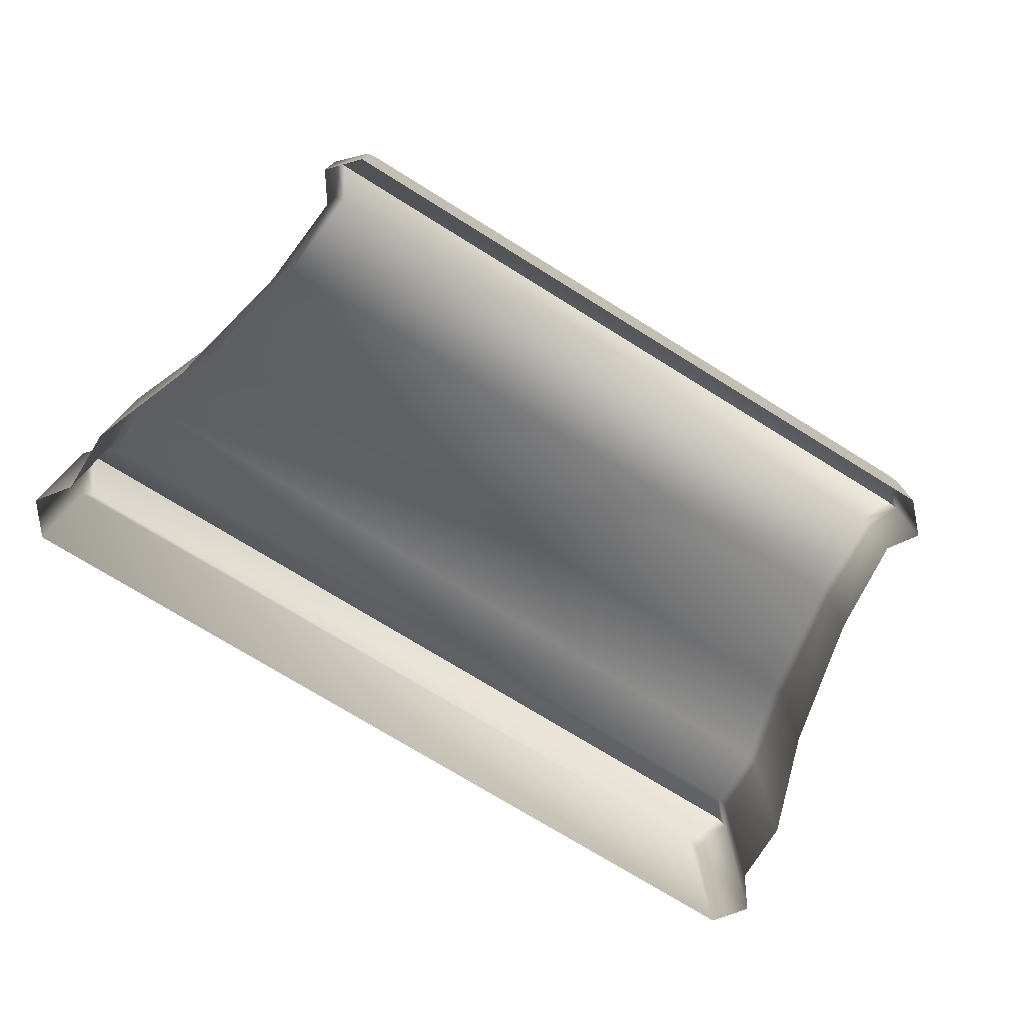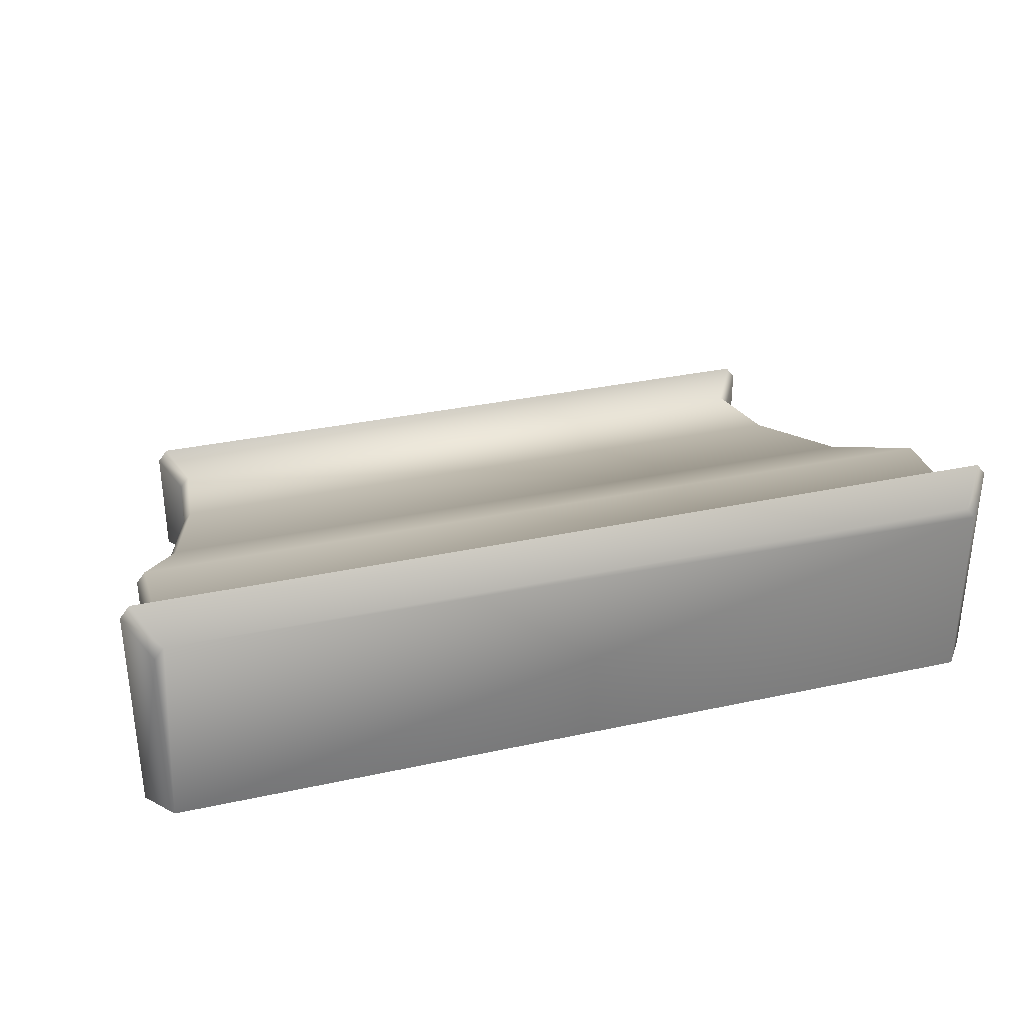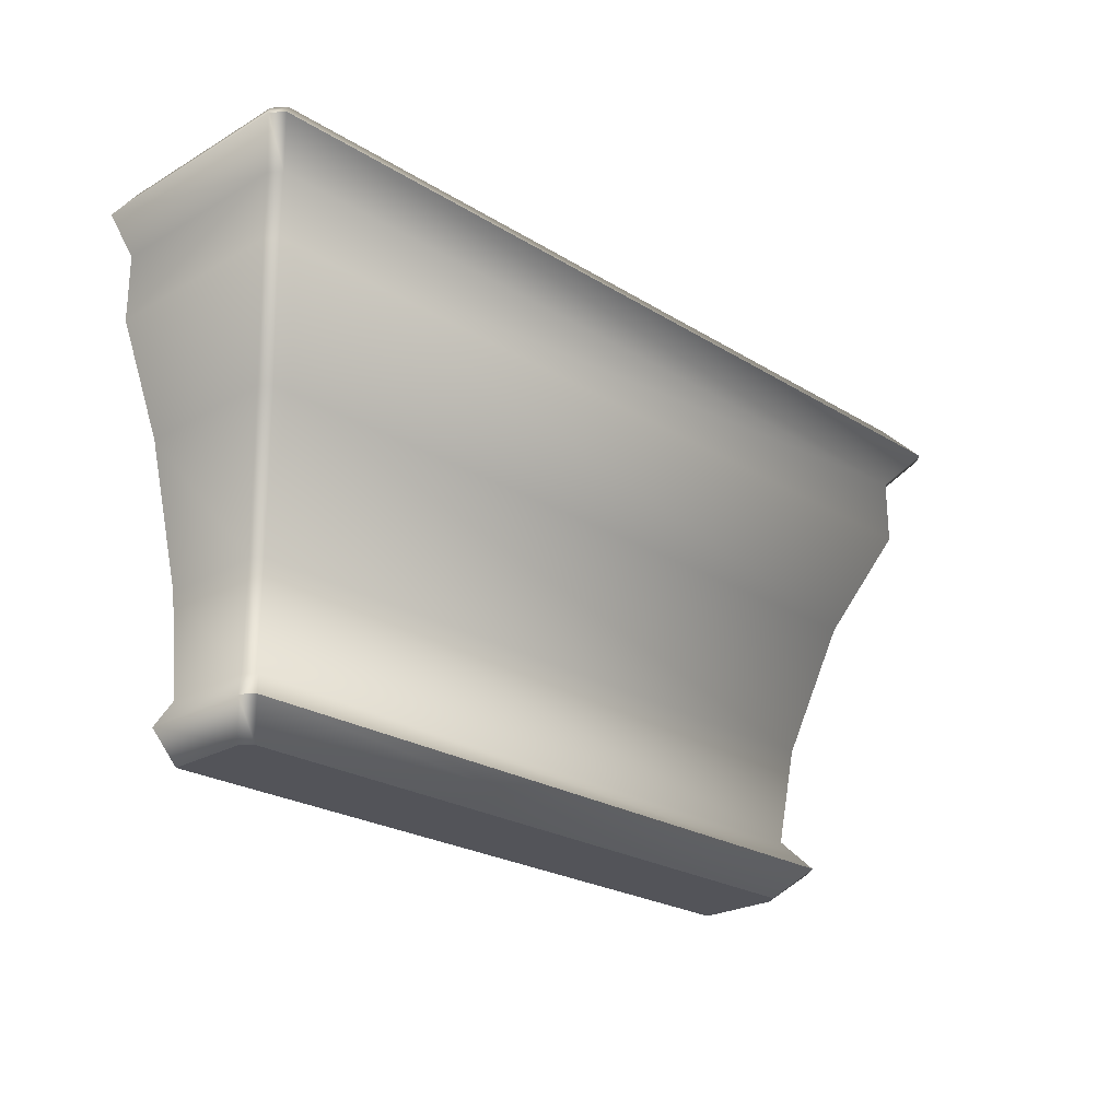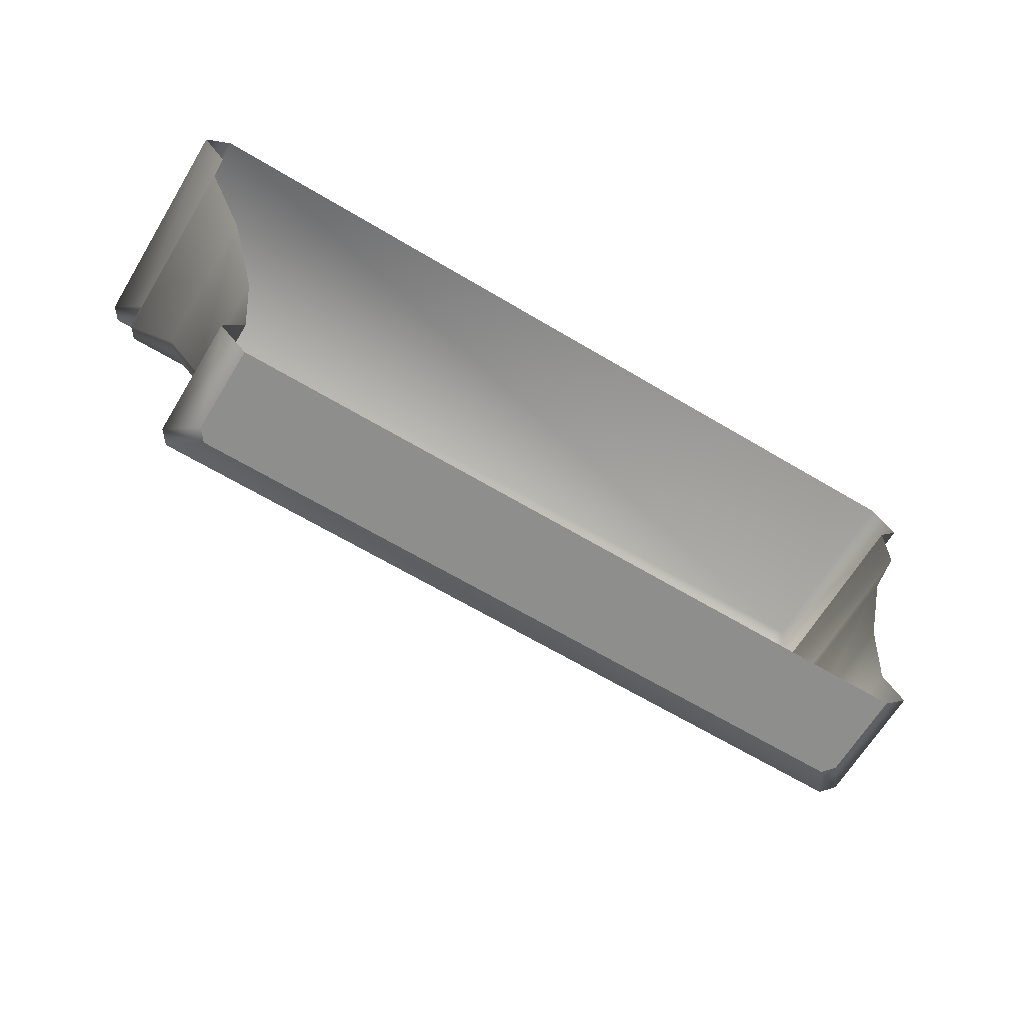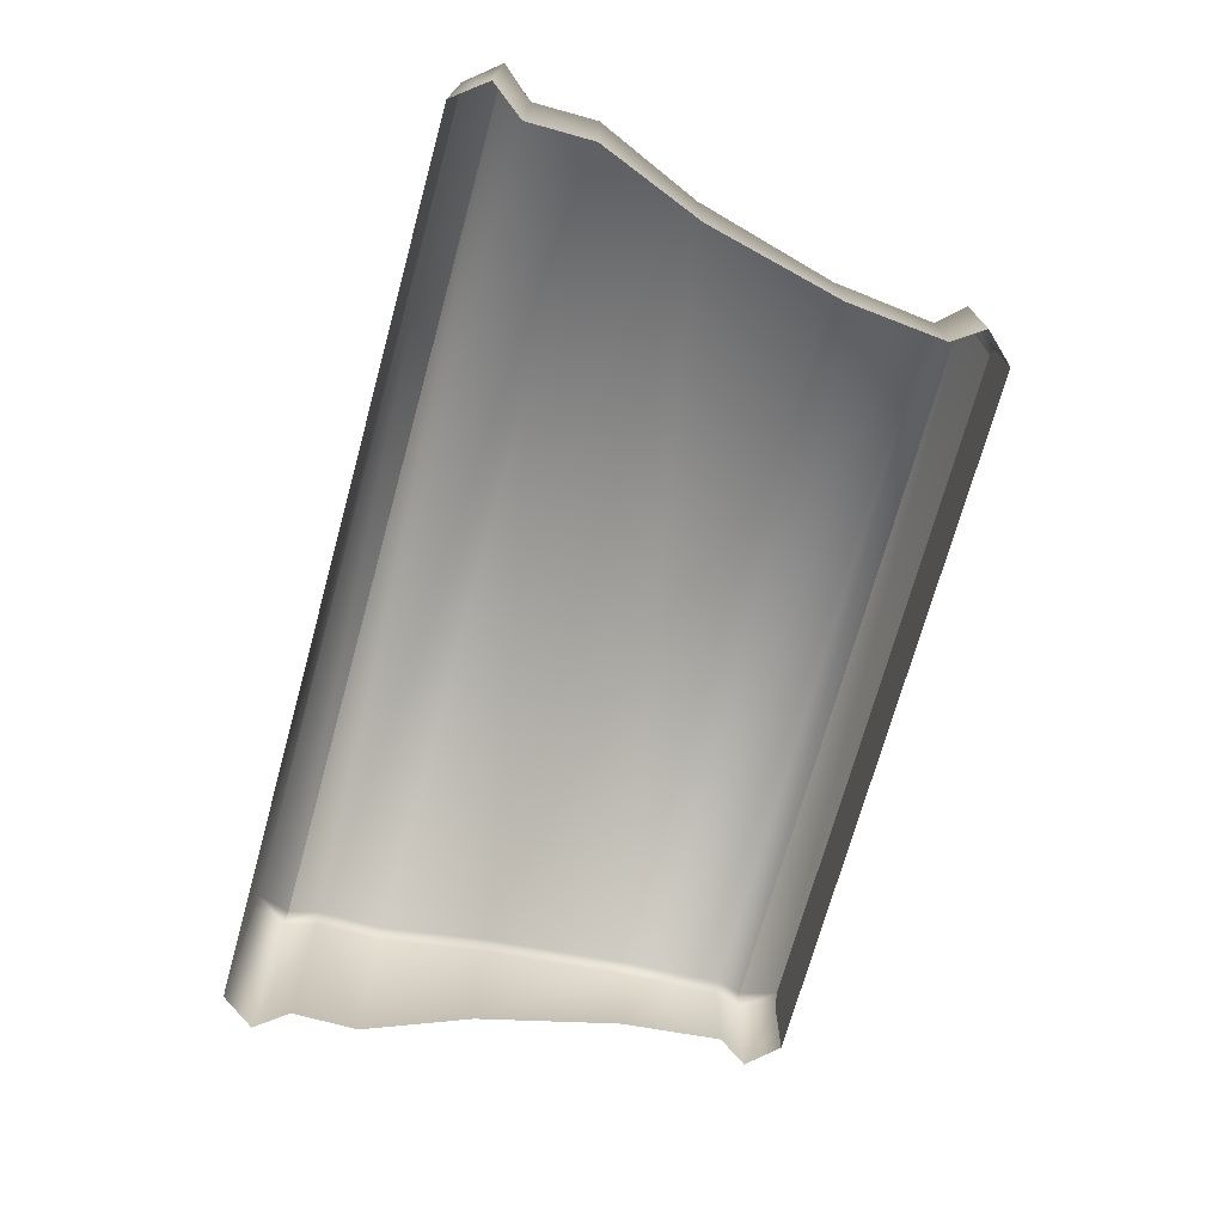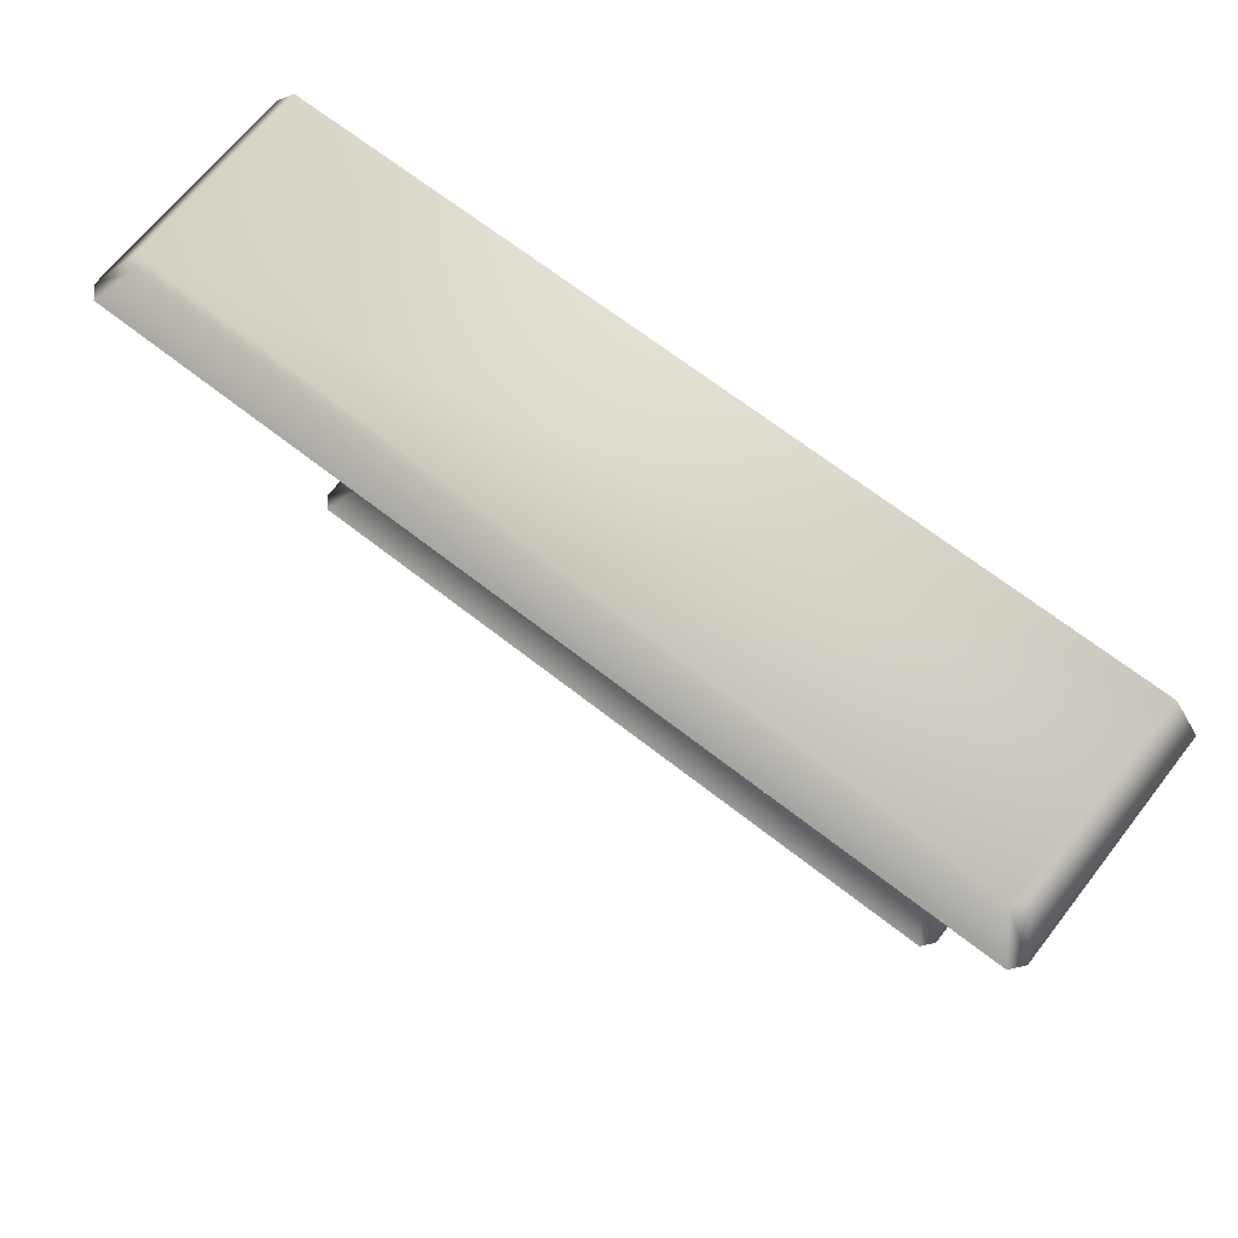
<metadata>
{"format":"obj","ext":"obj","renderer":"f3d","projection":"perspective","resolution":1024,"background":"white","views":[{"elev":-75.1,"azim":-31.7,"up":"+Z"},{"elev":32.5,"azim":163.2,"up":"+Z"},{"elev":-23.8,"azim":-45.8,"up":"+Y"},{"elev":-64.8,"azim":148.9,"up":"+Y"},{"elev":-72.3,"azim":-105.5,"up":"+Z"},{"elev":67.6,"azim":38.1,"up":"+Y"}]}
</metadata>
<code>
o sponza_109
v 14.53 18.27 -64.14
v 9.981 18.27 -64.14
v 9.981 18.27 -64.7
v 14.53 18.27 -64.7
v 14.47 18.27 -64.07
v 10.04 18.27 -64.07
v 14.58 18.65 -64.09
v 14.58 18.65 -64.7
v 14.64 19.3 -64.7
v 14.64 19.3 -64
v 14.52 18.65 -64.01
v 14.58 19.3 -63.94
v 9.927 19.3 -63.94
v 9.994 18.65 -64.01
v 15.06 21.32 -63.34
v 9.447 21.32 -63.34
v 9.444 20.89 -63.34
v 15.07 20.89 -63.34
v 9.387 21.32 -63.41
v 9.387 21.32 -64.7
v 9.387 20.89 -64.7
v 9.387 20.89 -63.41
v 14.71 18.46 -64.7
v 14.71 18.46 -63.93
v 14.64 18.46 -63.85
v 9.869 18.46 -63.85
v 15.12 21.32 -63.41
v 15.12 21.32 -64.7
v 15.29 21.54 -64.7
v 15.29 21.54 -63.22
v 15.22 21.54 -63.14
v 9.287 21.54 -63.14
v 15.12 21.76 -64.7
v 15.12 21.76 -63.42
v 15.06 21.76 -63.34
v 9.453 21.76 -63.34
v 14.85 20.2 -63.74
v 14.85 20.2 -64.7
v 15.12 20.89 -64.7
v 15.12 20.89 -63.41
v 14.8 20.2 -63.67
v 9.716 20.2 -63.67
v 9.871 19.3 -64
v 9.935 18.65 -64.09
v 9.802 18.46 -63.93
v 9.22 21.54 -63.22
v 9.387 21.76 -63.42
v 9.658 20.2 -63.74
v 9.387 21.76 -64.7
v 9.871 19.3 -64.7
v 9.935 18.65 -64.7
v 9.802 18.46 -64.7
v 9.22 21.54 -64.7
v 9.658 20.2 -64.7
v 9.981 18.27 -64.14
v 9.981 18.27 -64.7
v 14.53 18.27 -64.14
v 14.53 18.27 -64.7
v 14.47 18.27 -64.07
v 10.04 18.27 -64.07
v 14.64 18.46 -63.85
v 9.869 18.46 -63.85
v 15.22 21.54 -63.14
v 9.287 21.54 -63.14
f 57 55 56
f 57 56 58
f 55 57 59
f 55 59 60
f 7 8 9
f 7 9 10
f 11 12 13
f 11 13 14
f 15 16 17
f 15 17 18
f 19 20 21
f 19 21 22
f 1 4 23
f 1 23 24
f 5 61 62
f 5 62 6
f 7 24 23
f 7 23 8
f 25 11 14
f 25 14 26
f 27 28 29
f 27 29 30
f 15 63 64
f 15 64 16
f 29 33 34
f 29 34 30
f 31 35 36
f 31 36 32
f 37 38 39
f 37 39 40
f 41 18 17
f 41 17 42
f 10 9 38
f 10 38 37
f 12 41 42
f 12 42 13
f 11 7 10
f 11 10 12
f 14 13 43
f 14 43 44
f 27 15 18
f 27 18 40
f 16 19 22
f 16 22 17
f 24 7 11
f 24 11 25
f 45 26 14
f 45 14 44
f 5 1 24
f 5 24 61
f 45 2 6
f 45 6 62
f 30 63 15
f 30 15 27
f 16 64 46
f 16 46 19
f 30 34 35
f 30 35 31
f 36 47 46
f 36 46 32
f 40 18 41
f 40 41 37
f 42 17 22
f 42 22 48
f 37 41 12
f 37 12 10
f 13 42 48
f 13 48 43
f 47 36 35
f 47 35 33
f 35 34 33
f 49 47 33
f 44 43 50
f 44 50 51
f 27 40 39
f 27 39 28
f 2 45 52
f 2 52 3
f 52 45 44
f 52 44 51
f 19 46 53
f 19 53 20
f 53 46 47
f 53 47 49
f 48 22 21
f 48 21 54
f 43 48 54
f 43 54 50

</code>
